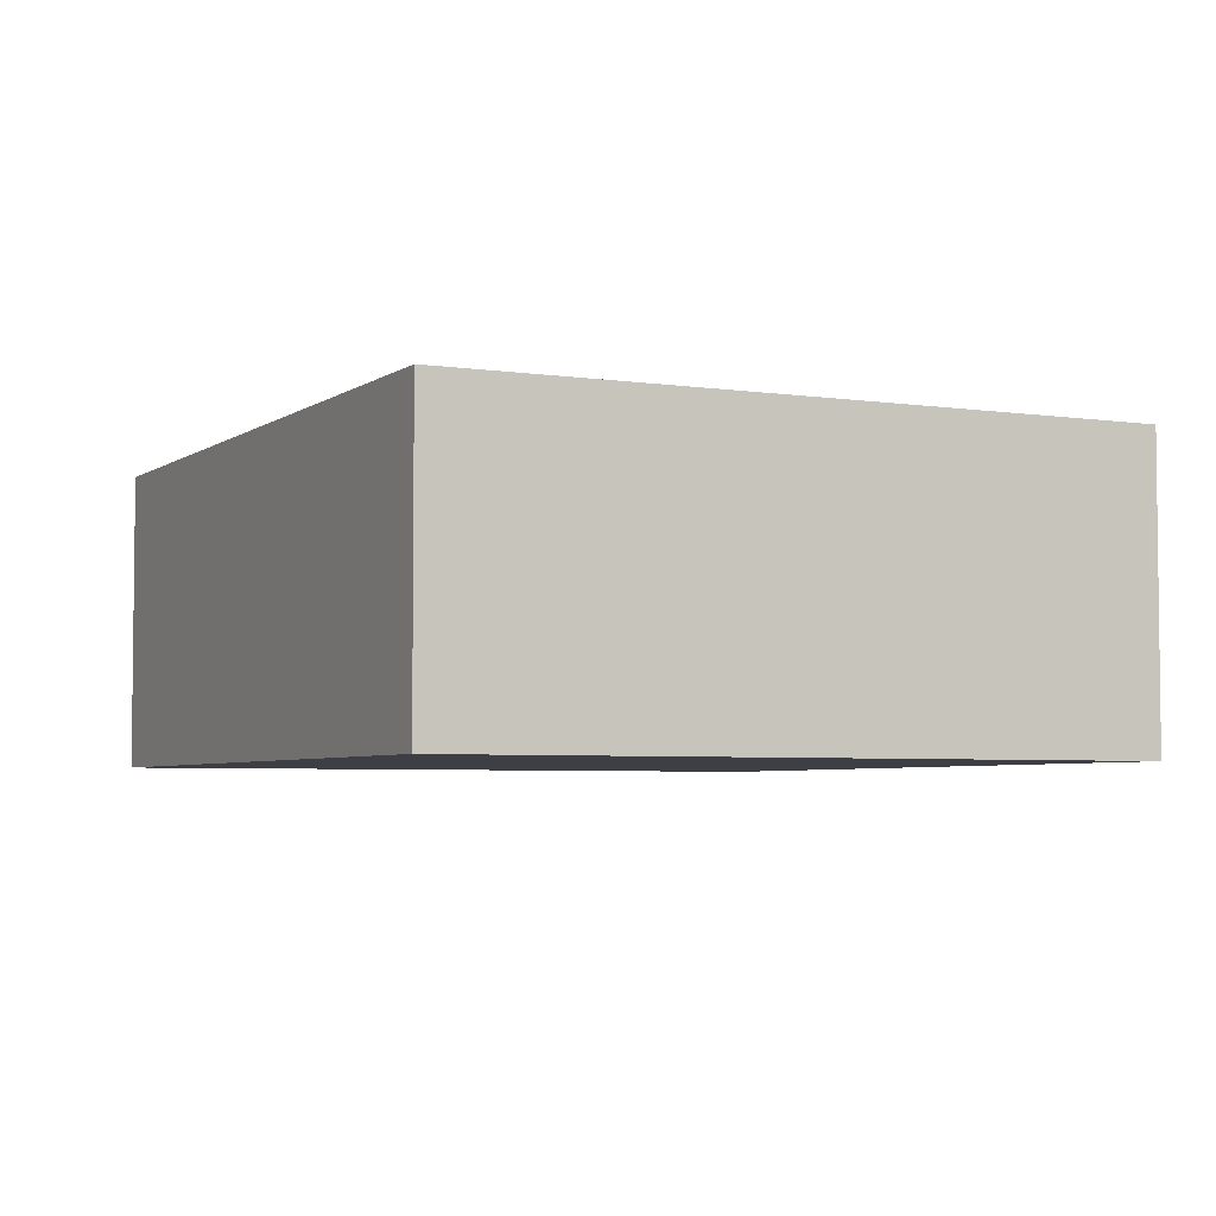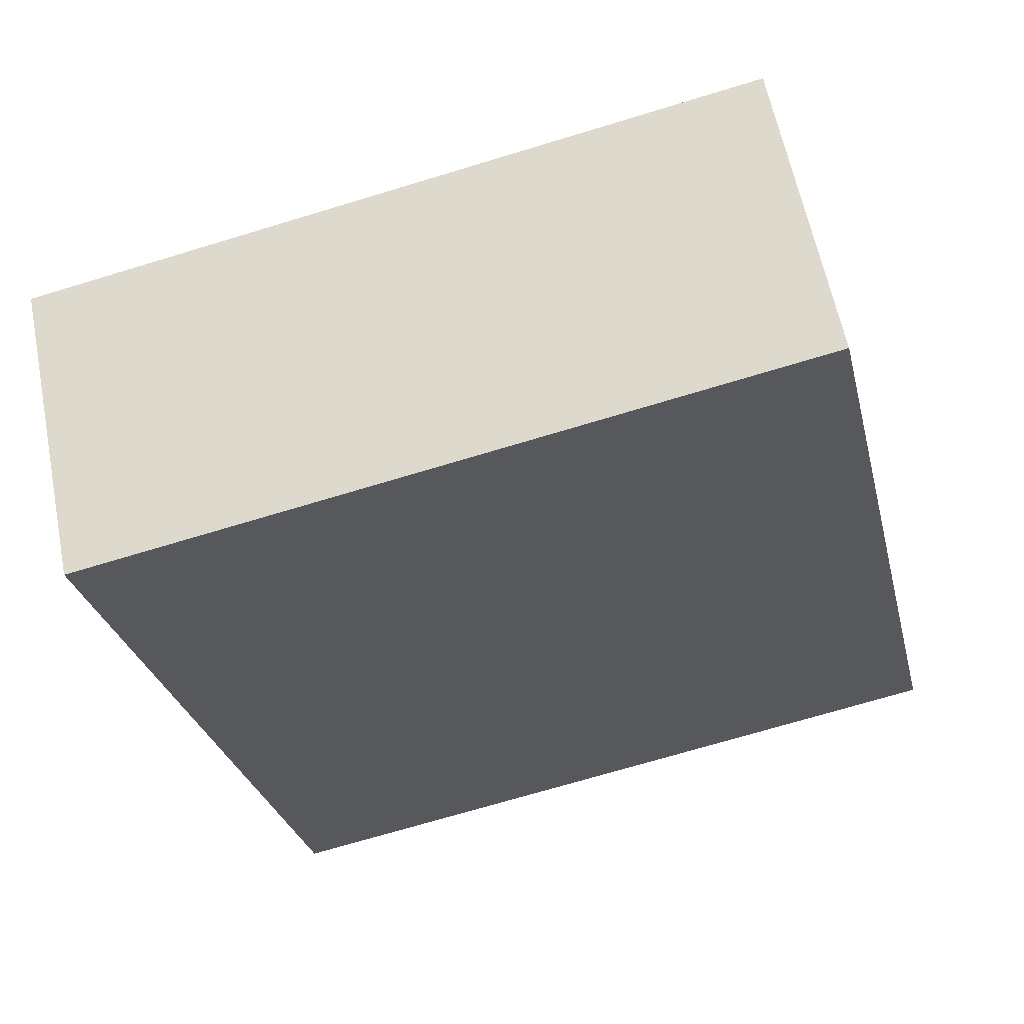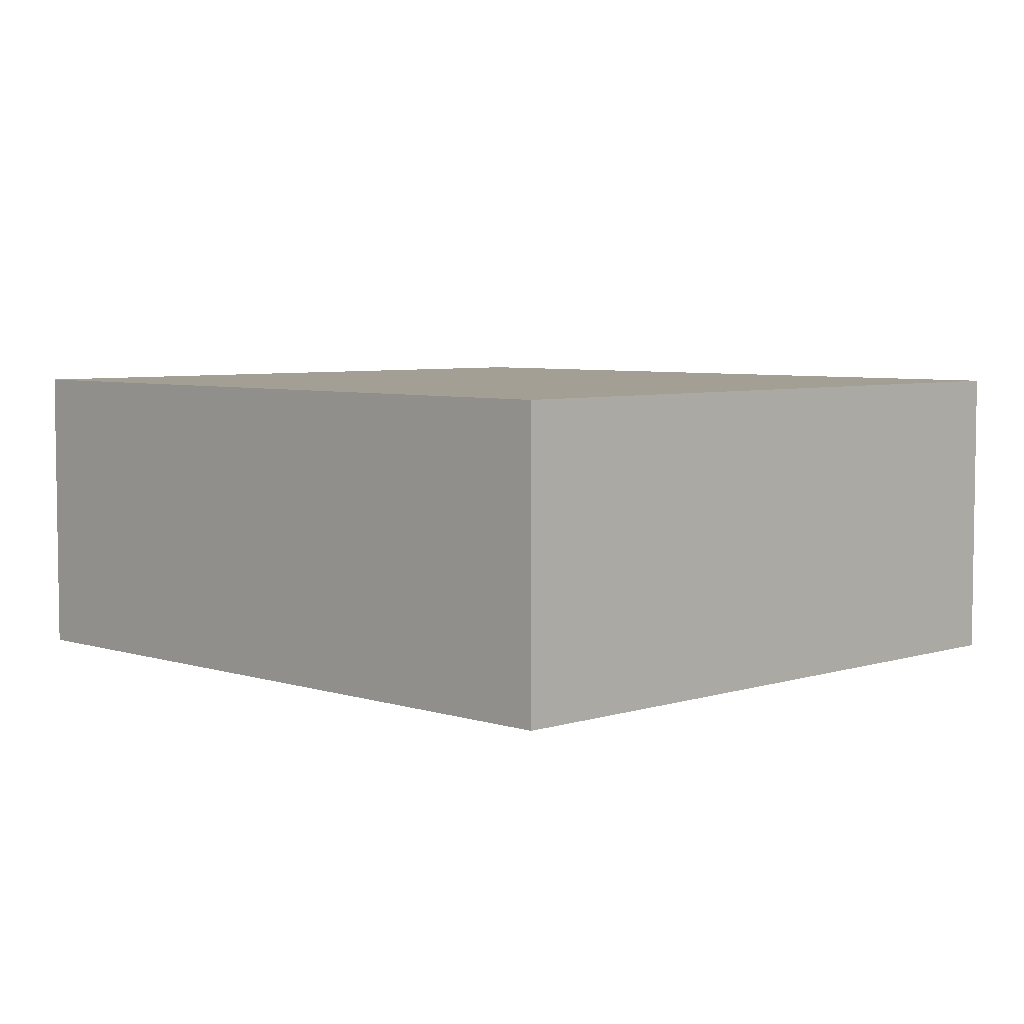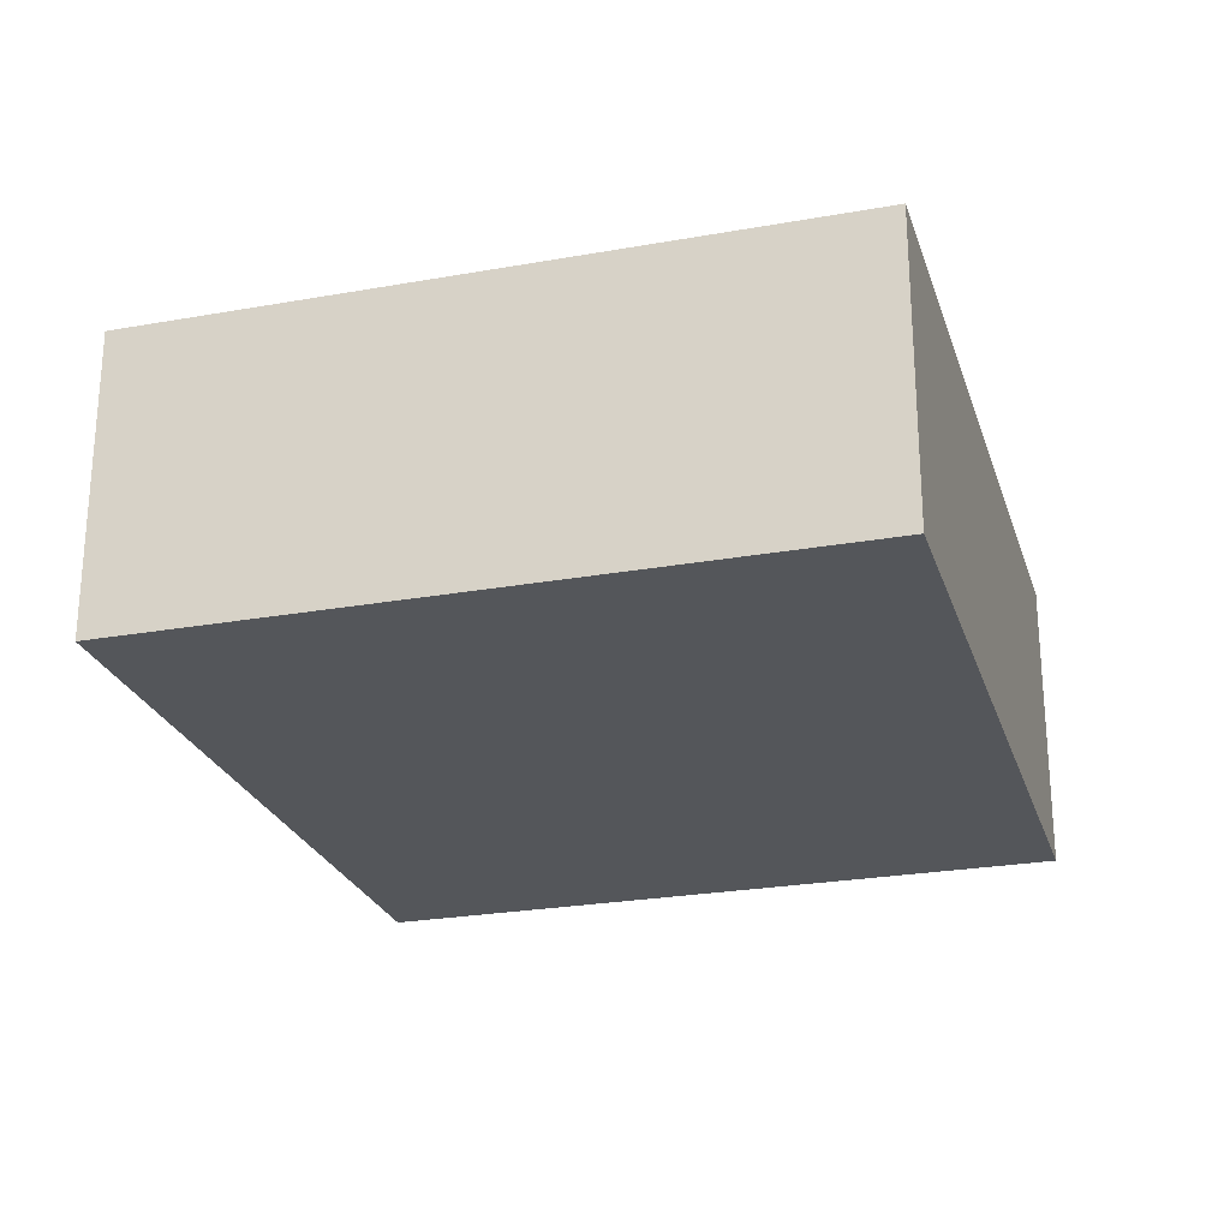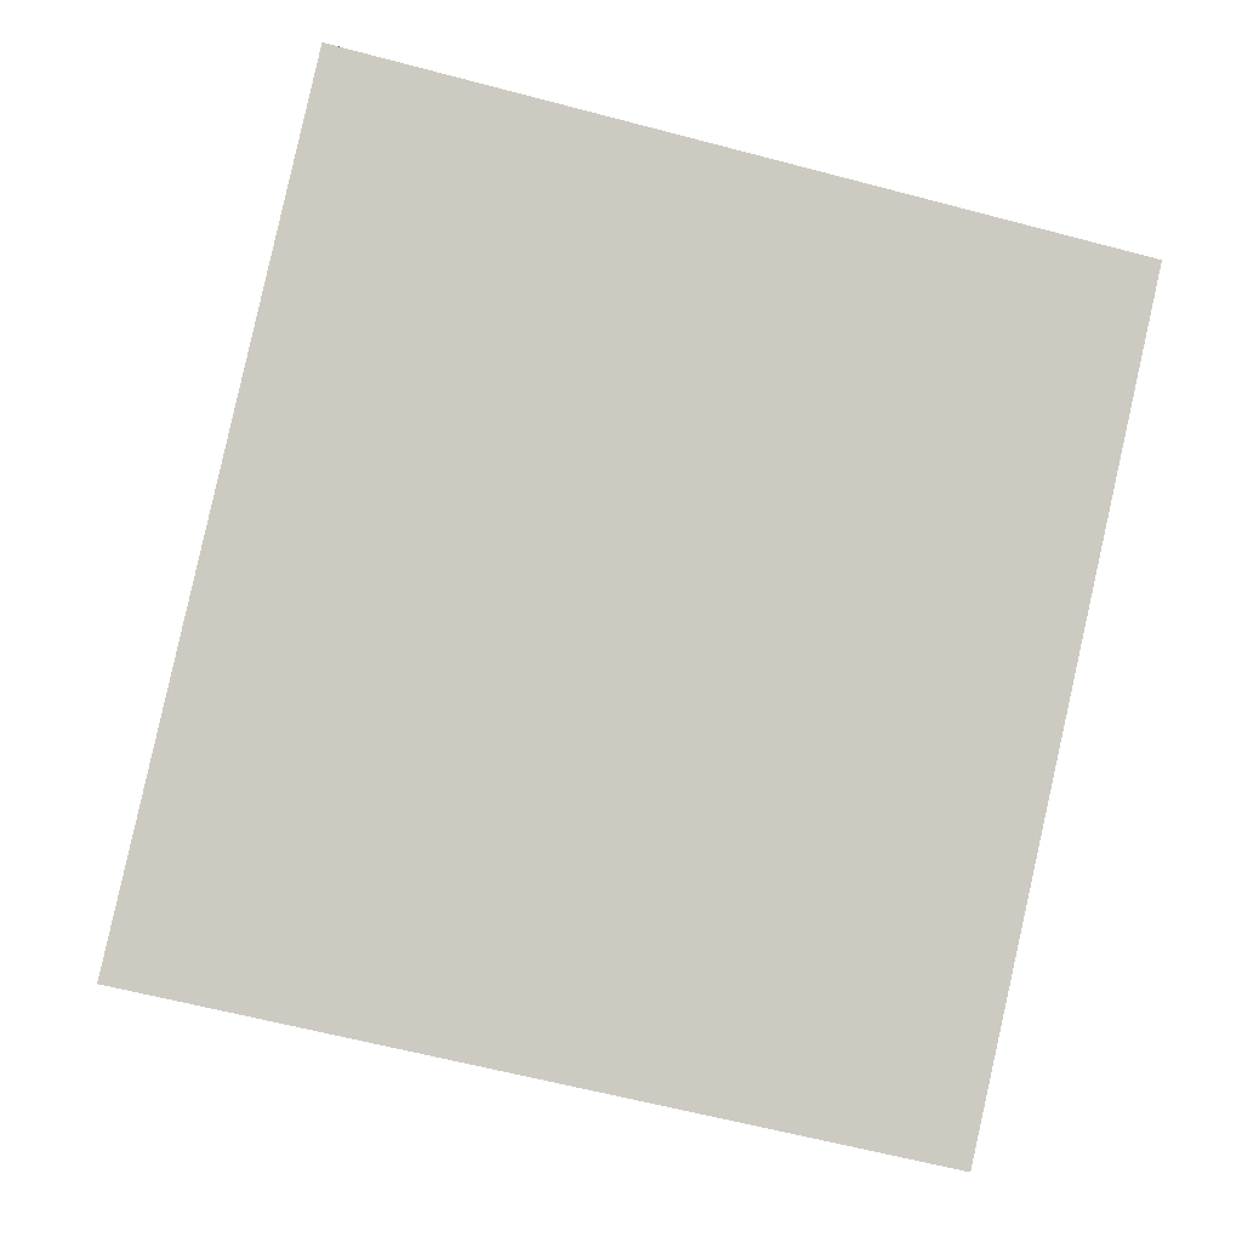
<metadata>
{"format":"obj","ext":"obj","renderer":"f3d","projection":"perspective","resolution":1024,"background":"white","views":[{"elev":-4.4,"azim":-13.6,"up":"+Y"},{"elev":60.4,"azim":168.8,"up":"+Z"},{"elev":5.4,"azim":-32.1,"up":"+Y"},{"elev":-25.1,"azim":28.9,"up":"+Y"},{"elev":-3.5,"azim":-8.2,"up":"+Z"}]}
</metadata>
<code>
v  2.188 0.945 -0.495
v  0.532 0.945 2.351
v  2.72 0.945 1.856
v  0 0.945 5.786e-17
v  2.72 -1.136e-16 1.856
v  2.188 3.031e-17 -0.495
v  0 0 0
v  0.532 -1.44e-16 2.351
g defaultobject
f 1 2 3
f 2 1 4
f 5 1 3
f 1 5 6
f 6 4 1
f 4 6 7
f 7 2 4
f 2 7 8
f 8 3 2
f 3 8 5
f 8 6 5
f 6 8 7

</code>
